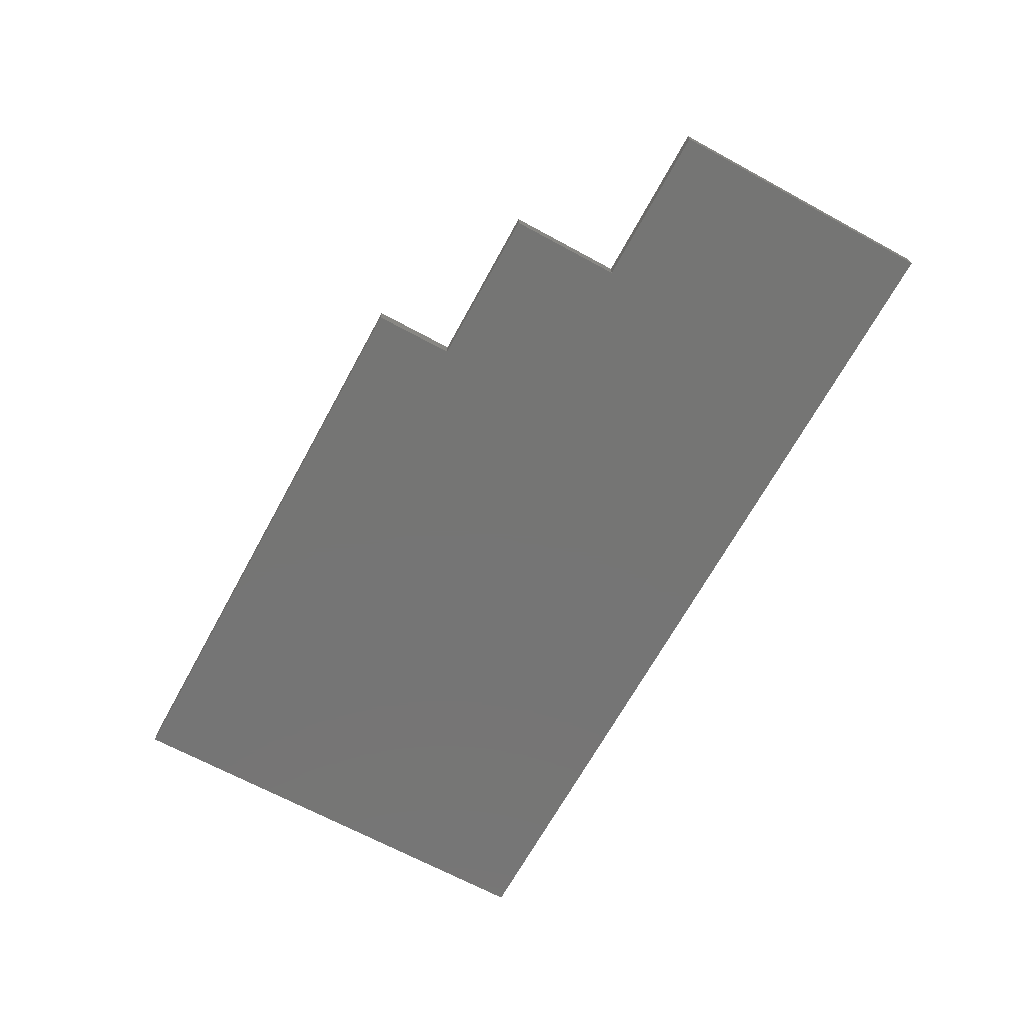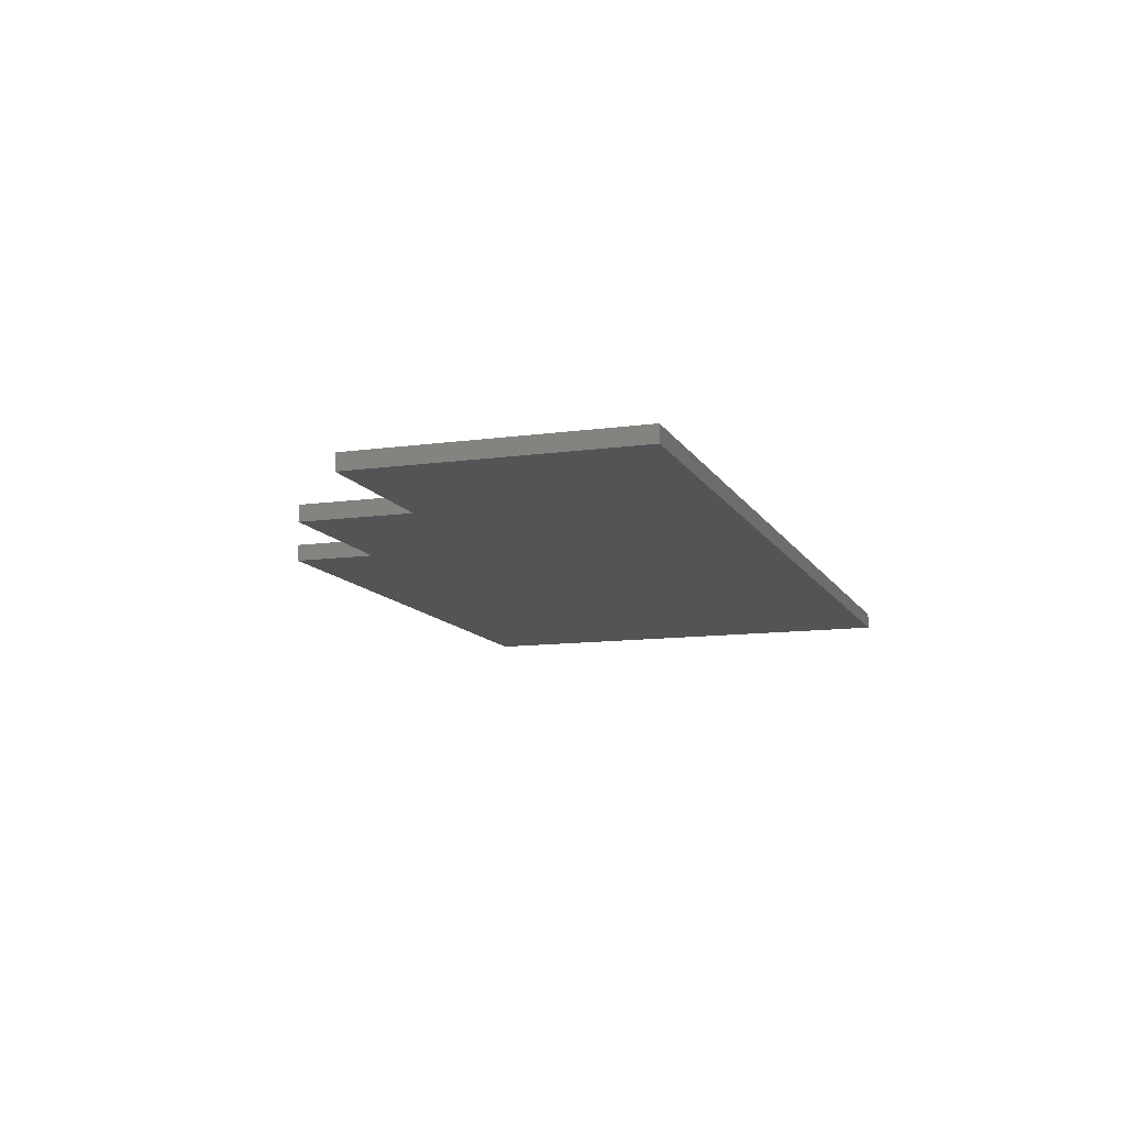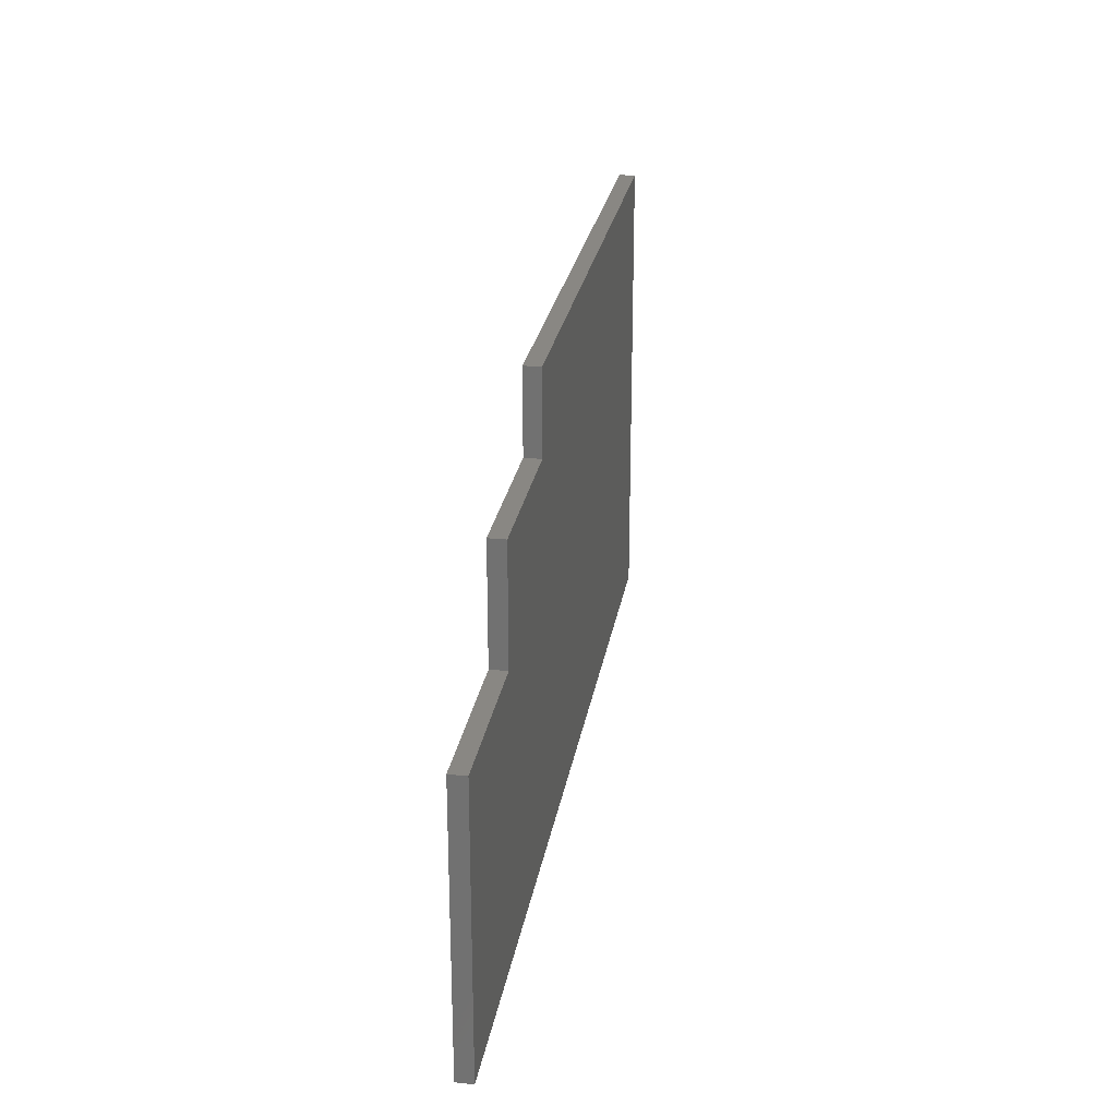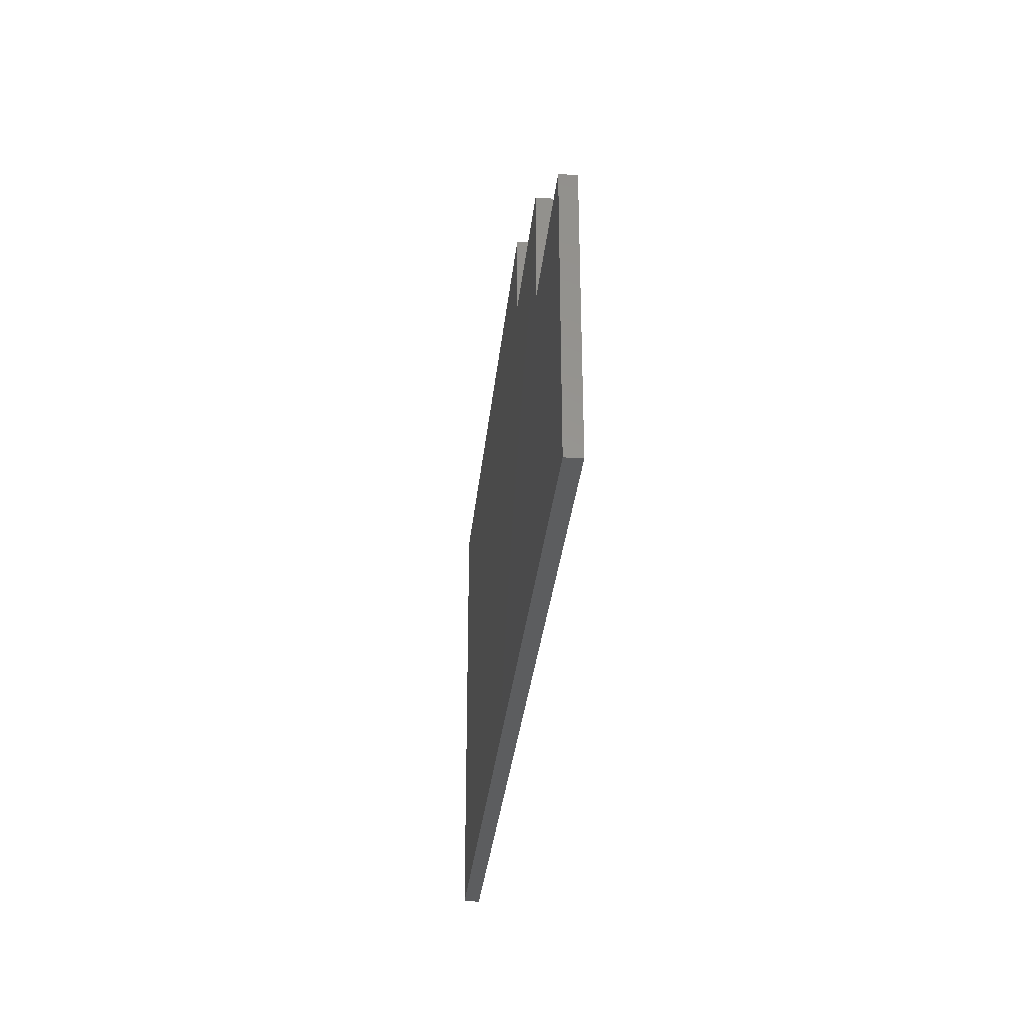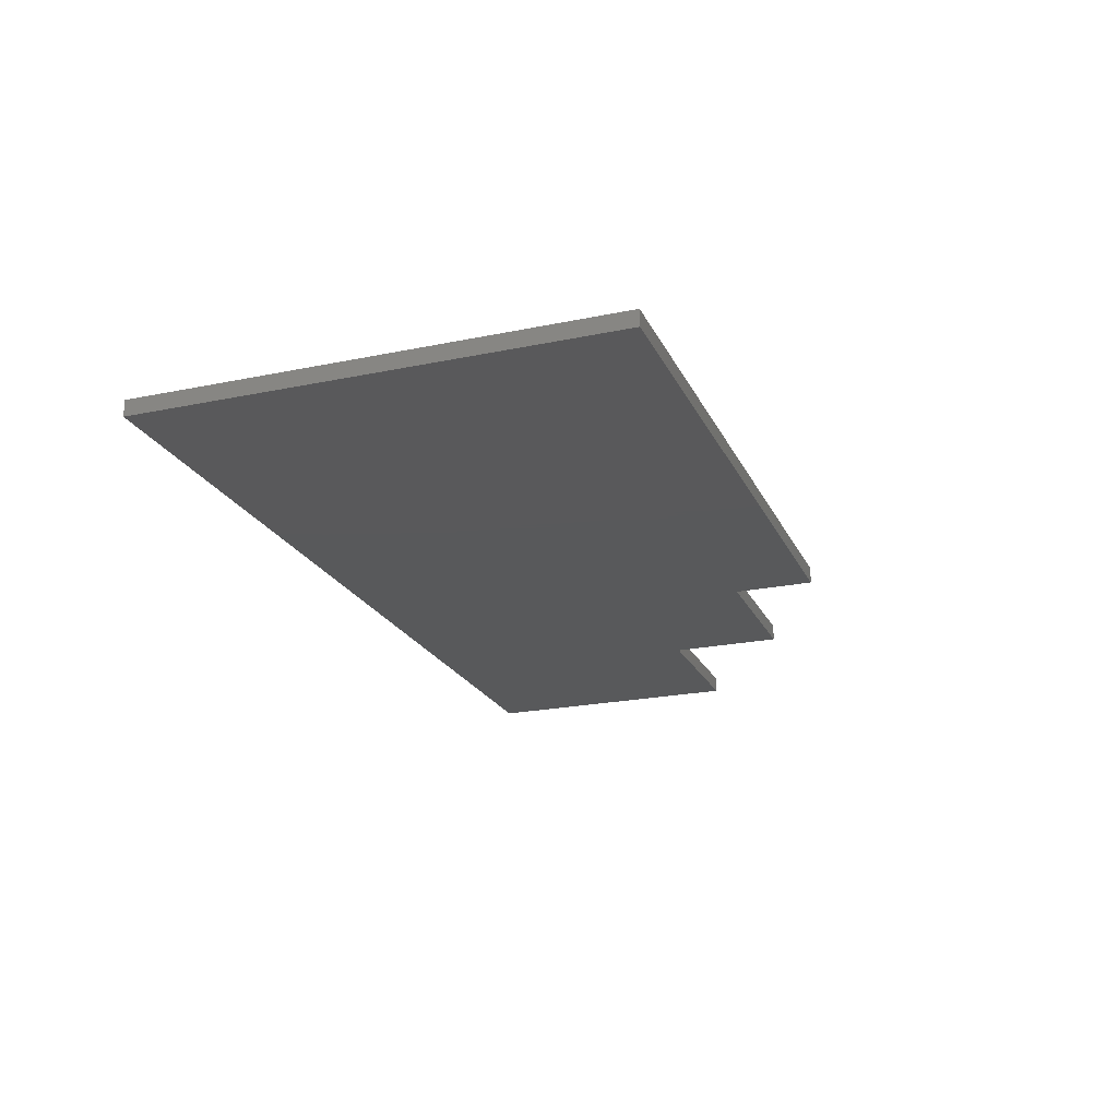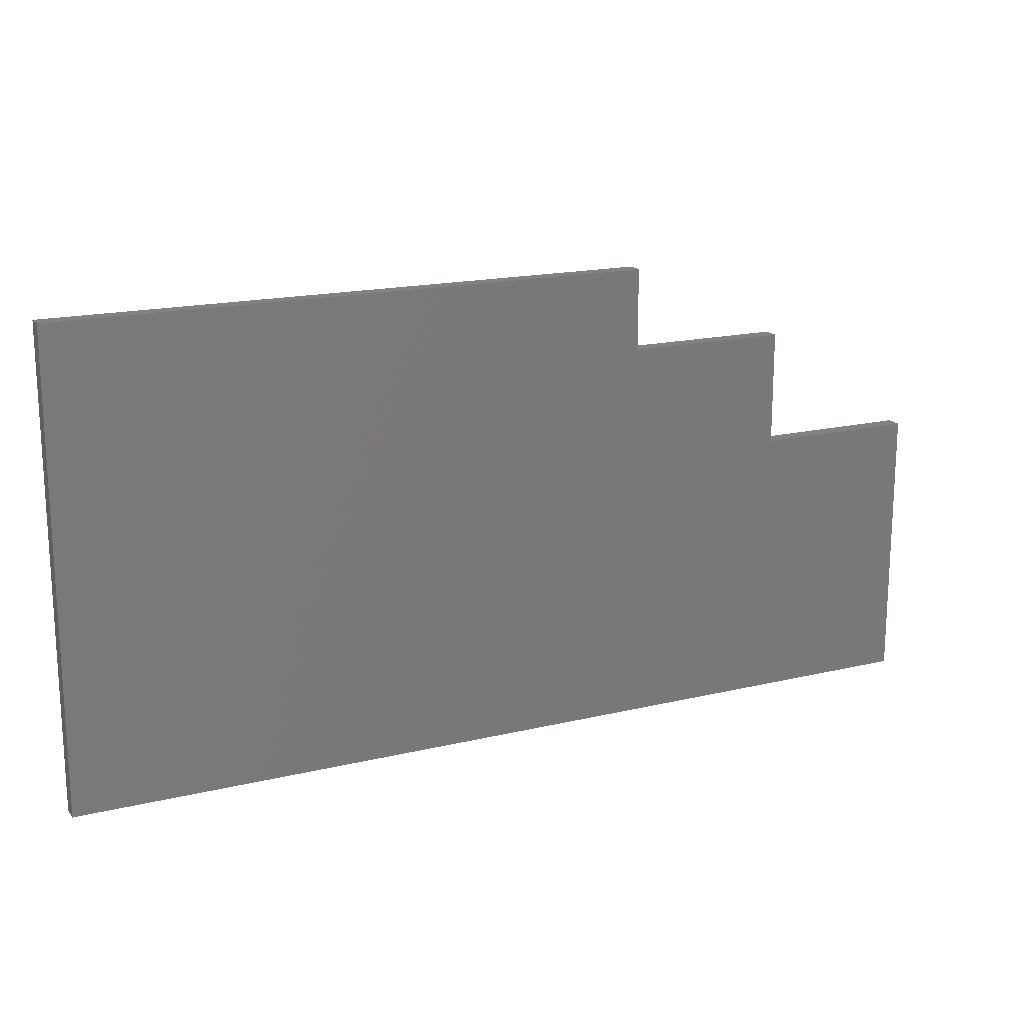
<metadata>
{"format":"stl","ext":"stl","renderer":"f3d","projection":"perspective","resolution":1024,"background":"white","views":[{"elev":-67.4,"azim":-118.6,"up":"+Z"},{"elev":-11.3,"azim":-71.2,"up":"+Z"},{"elev":25.1,"azim":-80.9,"up":"+Y"},{"elev":-31.7,"azim":-95.7,"up":"+Y"},{"elev":-21.9,"azim":110.0,"up":"+Z"},{"elev":17.4,"azim":154.5,"up":"+Y"}]}
</metadata>
<code>
# stl→obj: 16 verts, 28 faces
v 56.65 0 1
v 0 17 1
v 0 0 1
v 10 17 1
v 20 24 1
v 20 29 1
v 56.65 29 1
v 10 24 1
v 56.65 0 3.084e-15
v 8.044e-17 0 1.674e-15
v 56.65 29 5.904e-15
v 20 29 3.084e-15
v 20 24 3.084e-15
v 10 17 0
v 10 24 3.084e-15
v 8.044e-17 17 0
f 1 2 3
f 2 1 4
f 4 1 5
f 5 1 6
f 6 1 7
f 5 8 4
f 9 3 10
f 3 9 1
f 6 11 12
f 11 6 7
f 11 1 9
f 1 11 7
f 13 14 15
f 11 13 12
f 14 10 16
f 10 14 9
f 9 14 13
f 9 13 11
f 8 14 4
f 14 8 15
f 2 14 16
f 14 2 4
f 2 10 3
f 10 2 16
f 6 13 5
f 13 6 12
f 8 13 15
f 13 8 5

</code>
